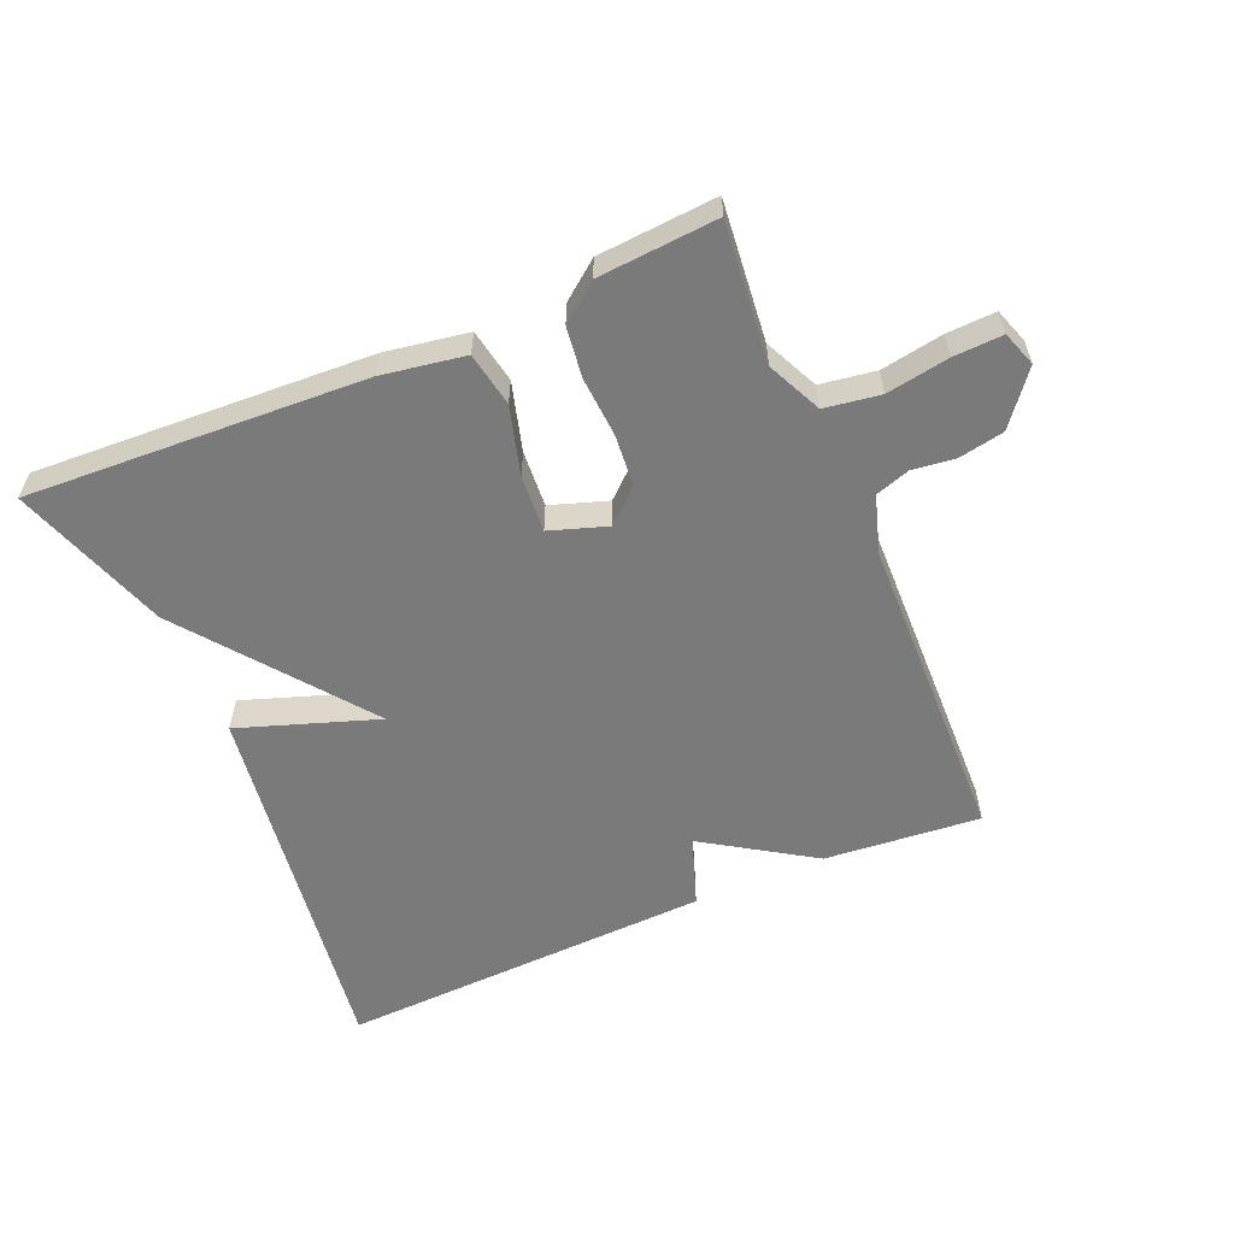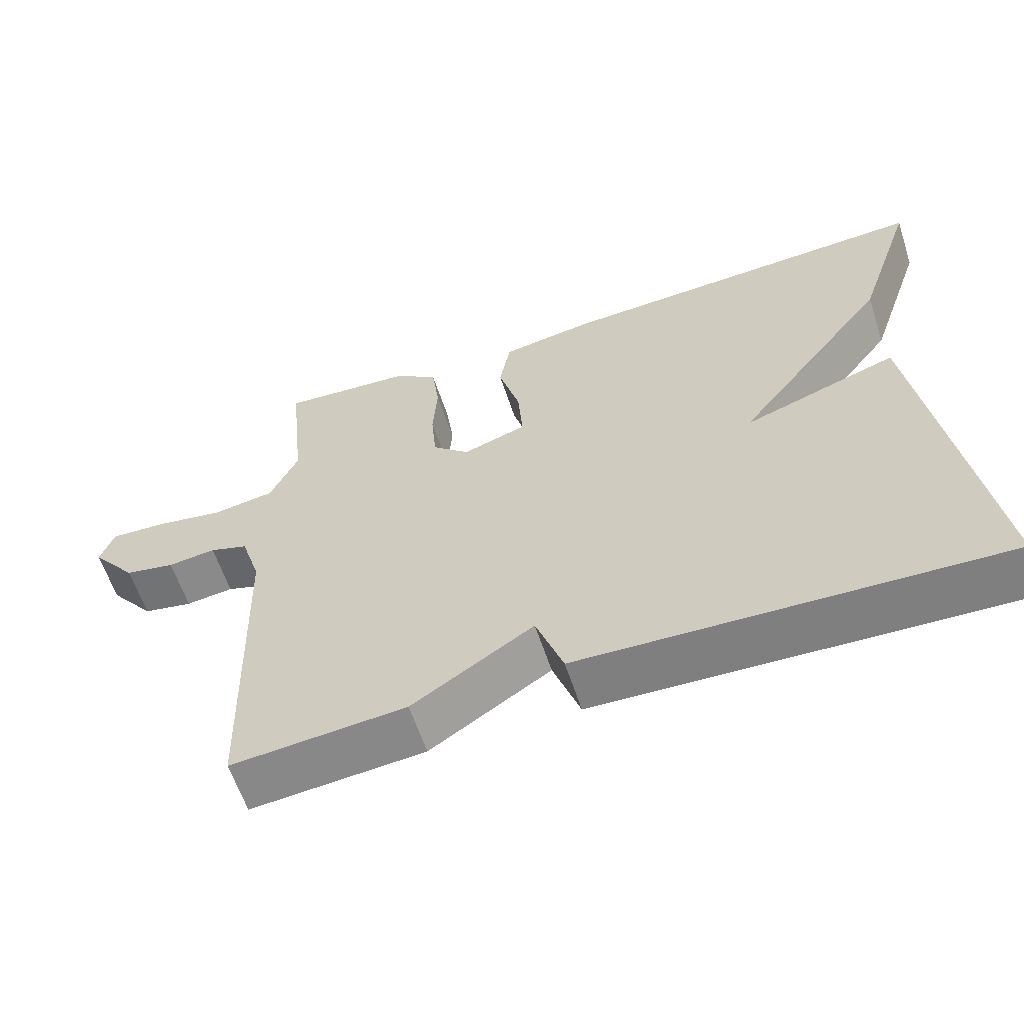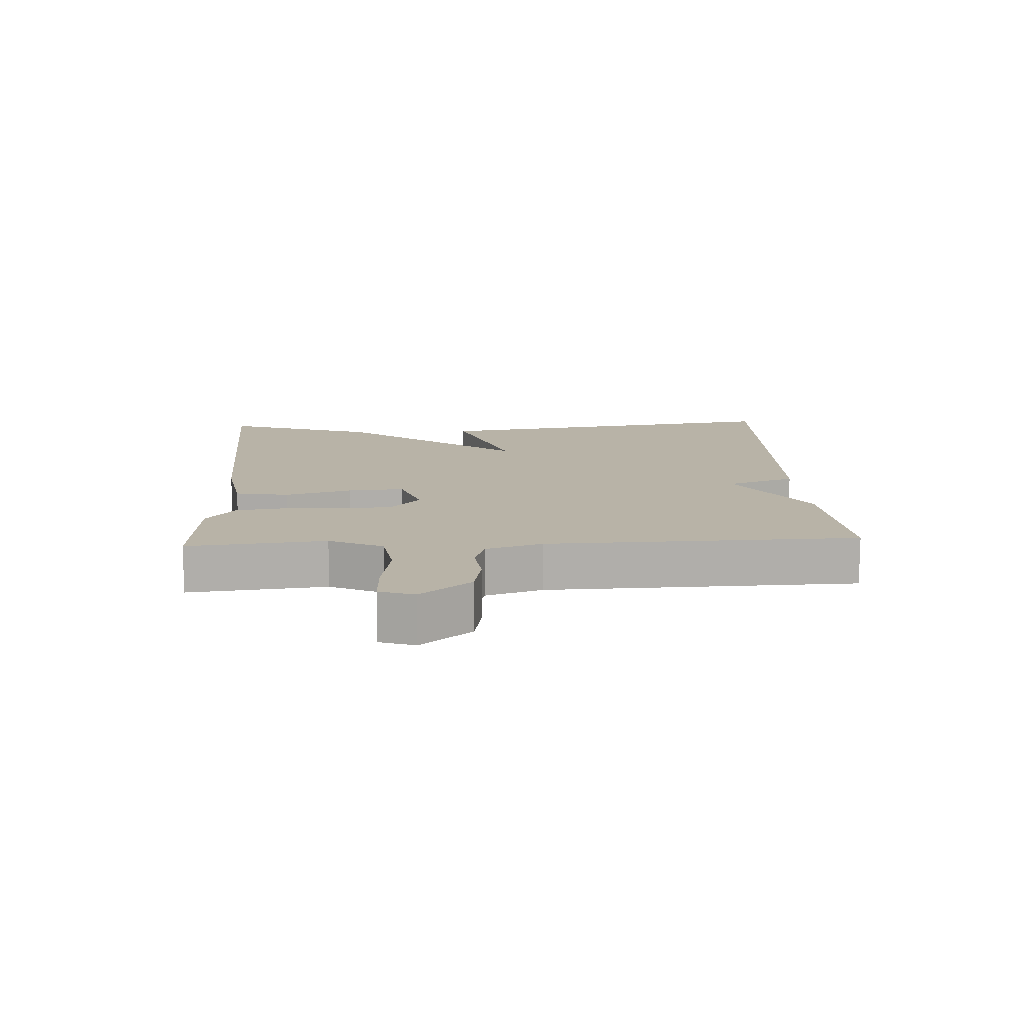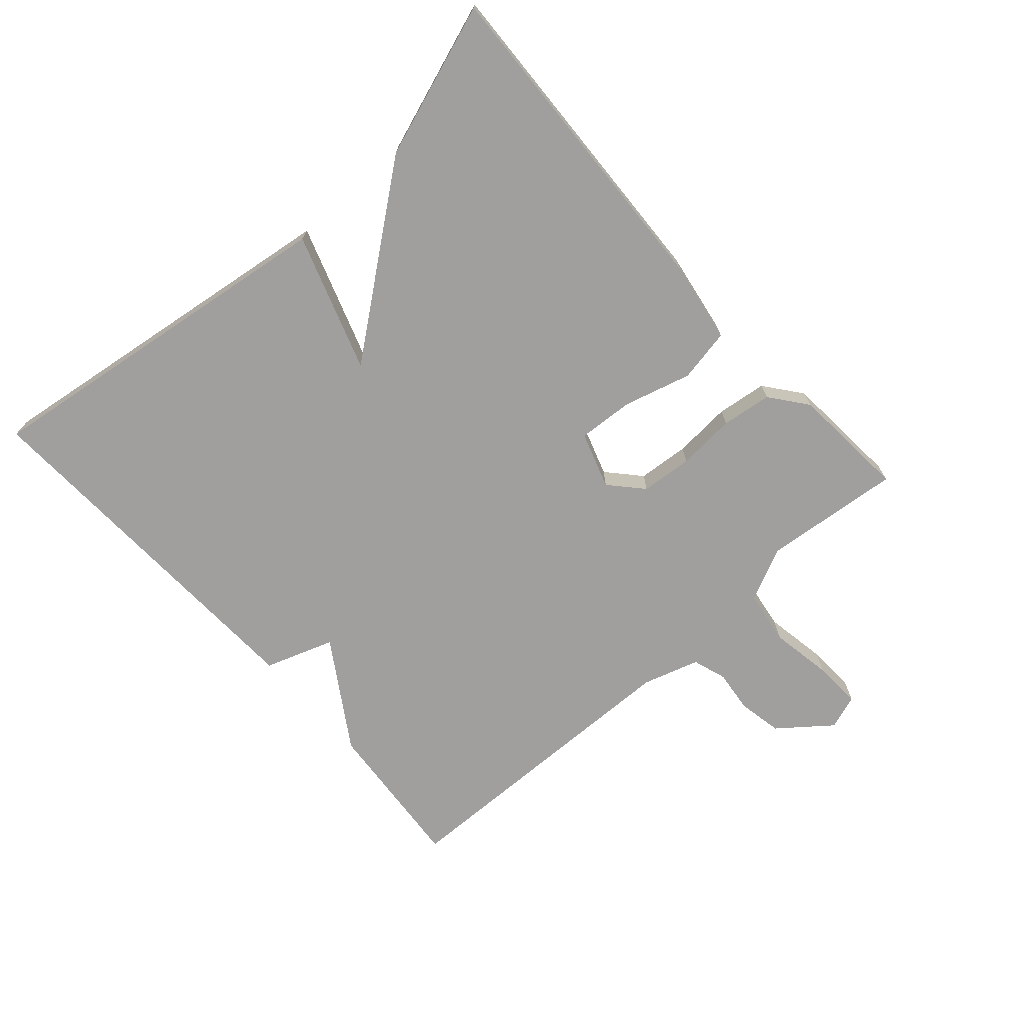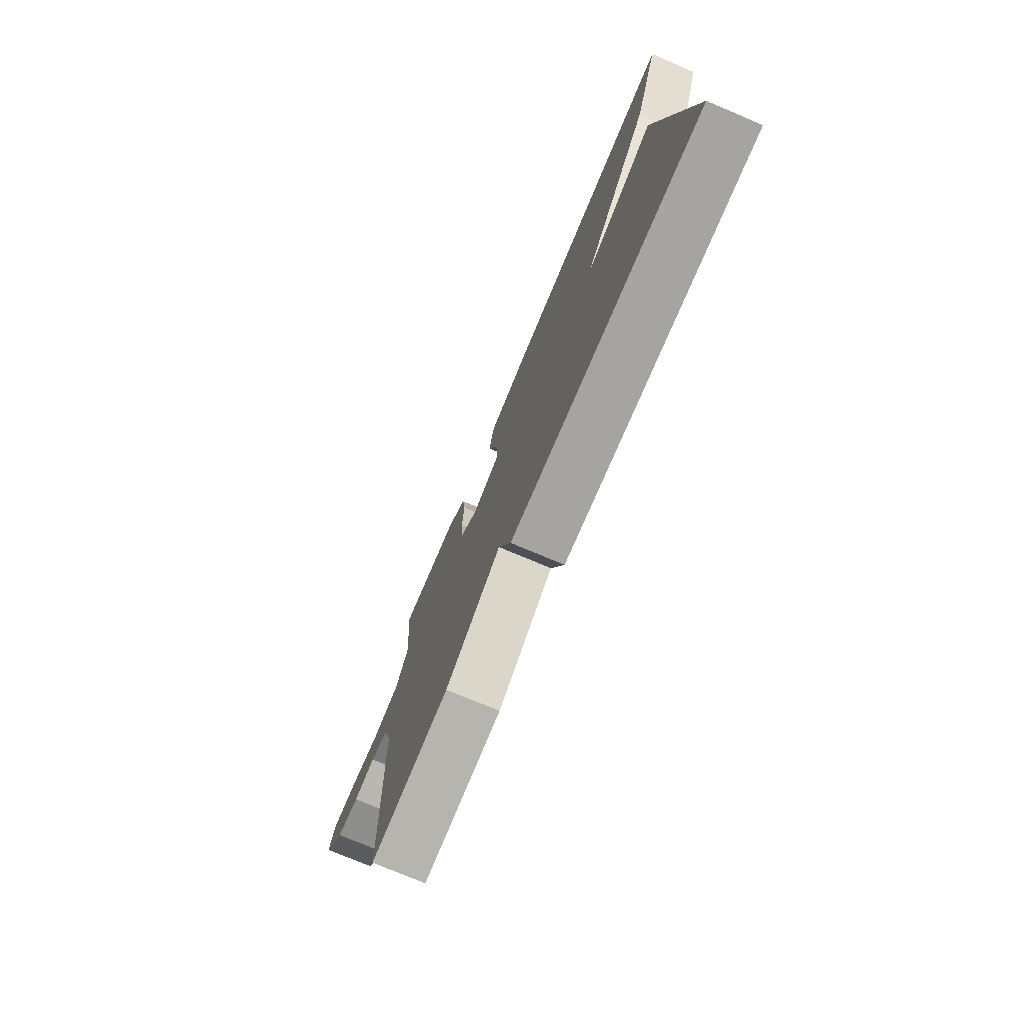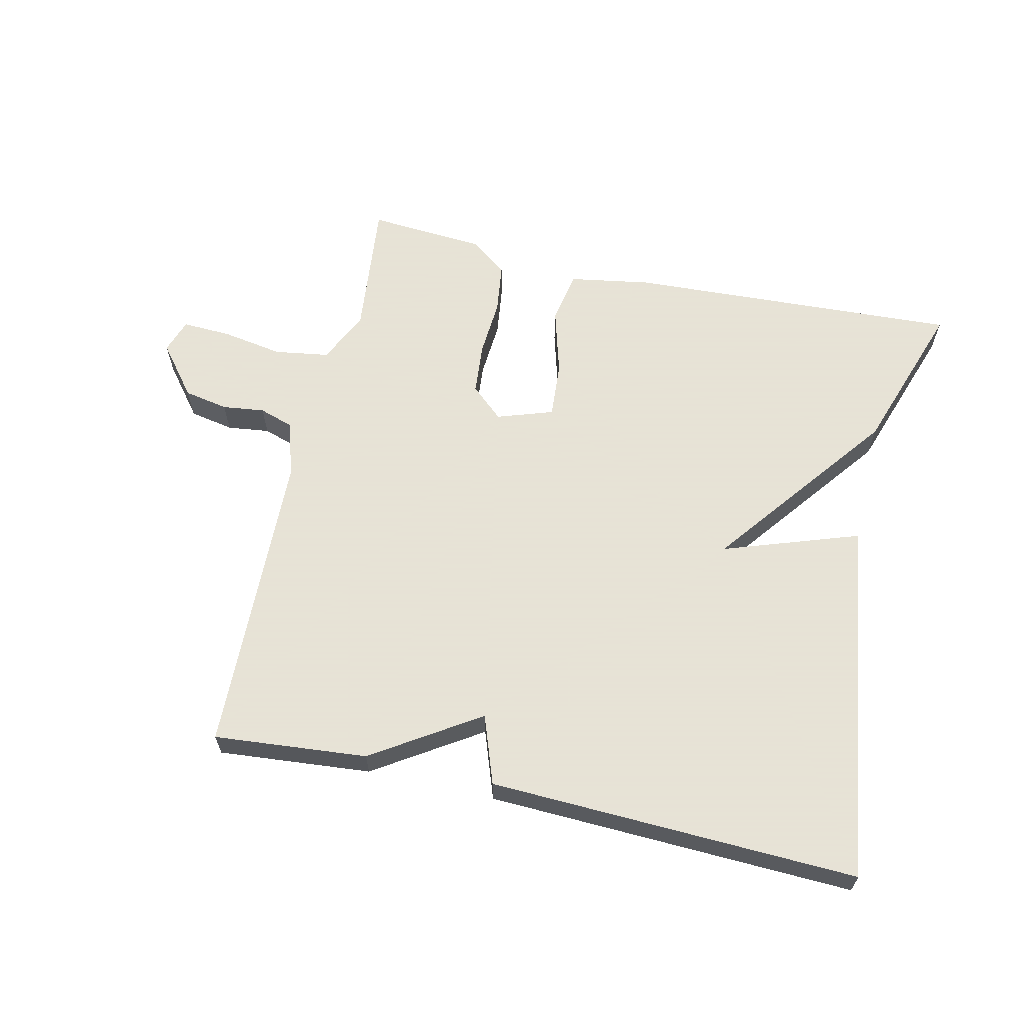
<metadata>
{"format":"obj","ext":"obj","renderer":"f3d","projection":"perspective","resolution":1024,"background":"white","views":[{"elev":-58.1,"azim":23.2,"up":"+Y"},{"elev":-60.8,"azim":-161.8,"up":"+Z"},{"elev":12.7,"azim":87.0,"up":"+Y"},{"elev":-71.3,"azim":-48.1,"up":"+Y"},{"elev":-75.5,"azim":-112.9,"up":"+Z"},{"elev":62.8,"azim":-167.2,"up":"+Y"}]}
</metadata>
<code>
v 0.5 0.07 0.5
v 0.478 0.07 0.289
v 0.516 0.07 0.207
v 0.6 0.07 0.194
v 0.695 0.07 0.21
v 0.769 0.07 0.213
v 0.787 0.07 0.16
v 0.725 0.07 0.082
v 0.657 0.07 0.069
v 0.592 0.07 0.077
v 0.54 0.07 0.06
v 0.513 0.07 -0.026
v 0.5 0.07 -0.5
v 0.265 0.07 -0.479
v 0.102 0.07 -0.374
v 0.065 0.07 -0.479
v -0.5 0.07 -0.5
v -0.42 0.07 0.065
v -0.211 0.07 -0.007
v -0.42 0.07 0.265
v -0.5 0.07 0.5
v 0.011 0.07 0.474
v 0.136 0.07 0.453
v 0.151 0.07 0.371
v 0.122 0.07 0.268
v 0.116 0.07 0.182
v 0.202 0.07 0.153
v 0.252 0.07 0.198
v 0.259 0.07 0.277
v 0.253 0.07 0.366
v 0.263 0.07 0.443
v 0.32 0.07 0.487
v 0.5 0 0.5
v 0.478 0 0.289
v 0.516 0 0.207
v 0.6 0 0.194
v 0.695 0 0.21
v 0.769 0 0.213
v 0.787 0 0.16
v 0.725 0 0.082
v 0.657 0 0.069
v 0.592 0 0.077
v 0.54 0 0.06
v 0.513 0 -0.026
v 0.5 0 -0.5
v 0.265 0 -0.479
v 0.102 0 -0.374
v 0.065 0 -0.479
v -0.5 0 -0.5
v -0.42 0 0.065
v -0.211 0 -0.007
v -0.42 0 0.265
v -0.5 0 0.5
v 0.011 0 0.474
v 0.136 0 0.453
v 0.151 0 0.371
v 0.122 0 0.268
v 0.116 0 0.182
v 0.202 0 0.153
v 0.252 0 0.198
v 0.259 0 0.277
v 0.253 0 0.366
v 0.263 0 0.443
v 0.32 0 0.487
f 32 1 2
f 31 32 2
f 30 31 2
f 29 30 2
f 28 29 2 3
f 27 28 3 4
f 23 24 25
f 22 23 25
f 21 22 25
f 20 21 25
f 19 20 25
f 19 25 26
f 17 18 19
f 16 17 19
f 15 16 19
f 19 26 27
f 15 19 27
f 14 15 27
f 13 14 27
f 12 13 27
f 8 9 10
f 7 8 10
f 6 7 10
f 5 6 10
f 4 5 10
f 4 10 11
f 27 4 11
f 11 12 27
f 34 33 64
f 34 64 63
f 34 63 62
f 34 62 61
f 35 34 61 60
f 36 35 60 59
f 57 56 55
f 57 55 54
f 57 54 53
f 57 53 52
f 57 52 51
f 58 57 51
f 51 50 49
f 51 49 48
f 51 48 47
f 59 58 51
f 59 51 47
f 59 47 46
f 59 46 45
f 59 45 44
f 42 41 40
f 42 40 39
f 42 39 38
f 42 38 37
f 42 37 36
f 43 42 36
f 43 36 59
f 59 44 43
f 1 33 34 2
f 2 34 35 3
f 3 35 36 4
f 4 36 37 5
f 5 37 38 6
f 6 38 39 7
f 7 39 40 8
f 8 40 41 9
f 9 41 42 10
f 10 42 43 11
f 11 43 44 12
f 12 44 45 13
f 13 45 46 14
f 14 46 47 15
f 15 47 48 16
f 16 48 49 17
f 17 49 50 18
f 18 50 51 19
f 19 51 52 20
f 20 52 53 21
f 21 53 54 22
f 22 54 55 23
f 23 55 56 24
f 24 56 57 25
f 25 57 58 26
f 26 58 59 27
f 27 59 60 28
f 28 60 61 29
f 29 61 62 30
f 30 62 63 31
f 31 63 64 32
f 32 64 33 1

</code>
